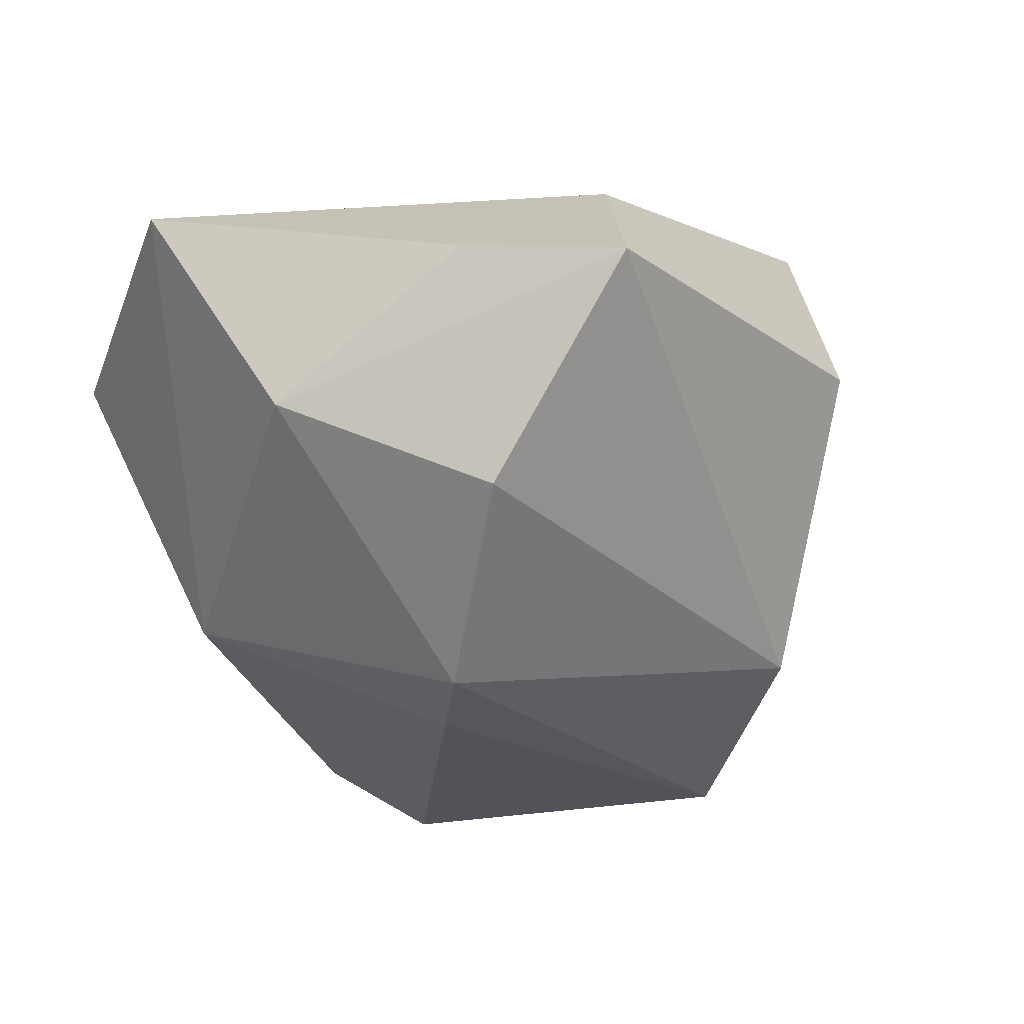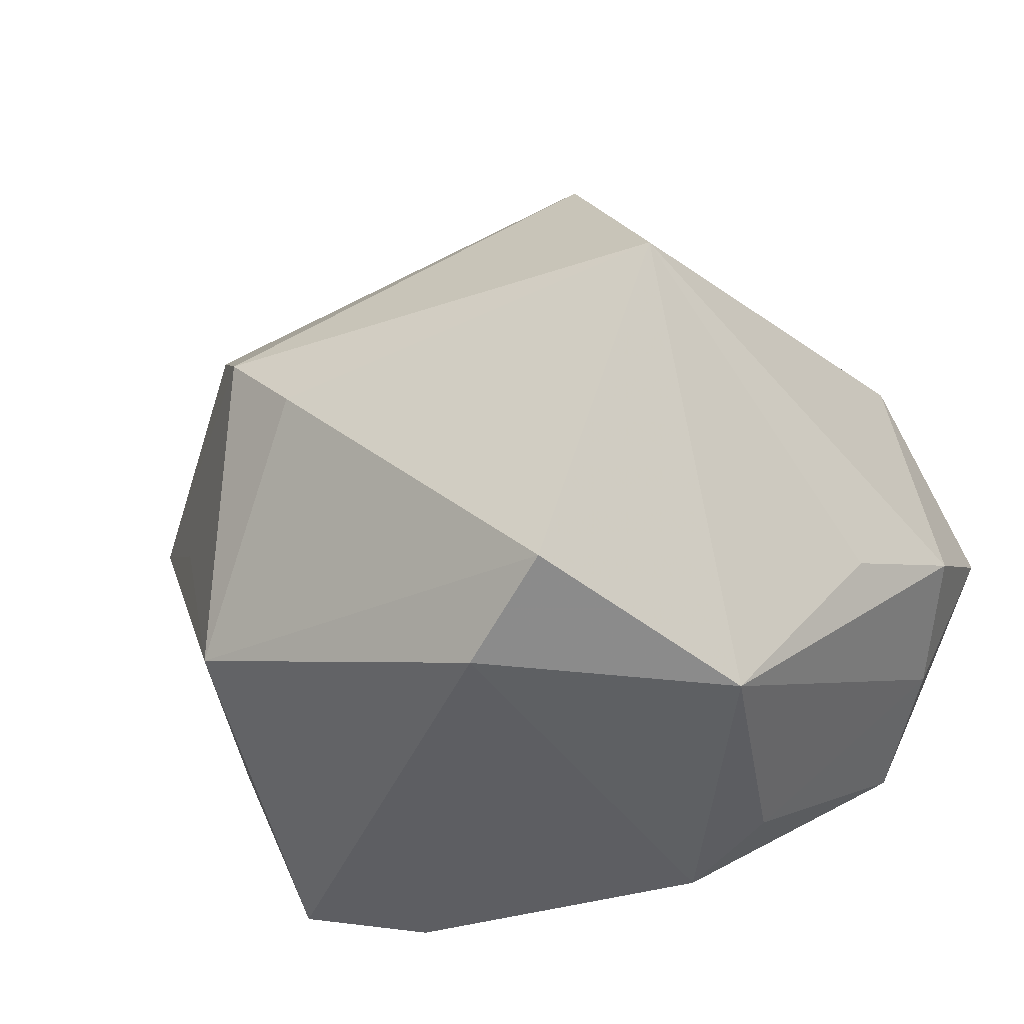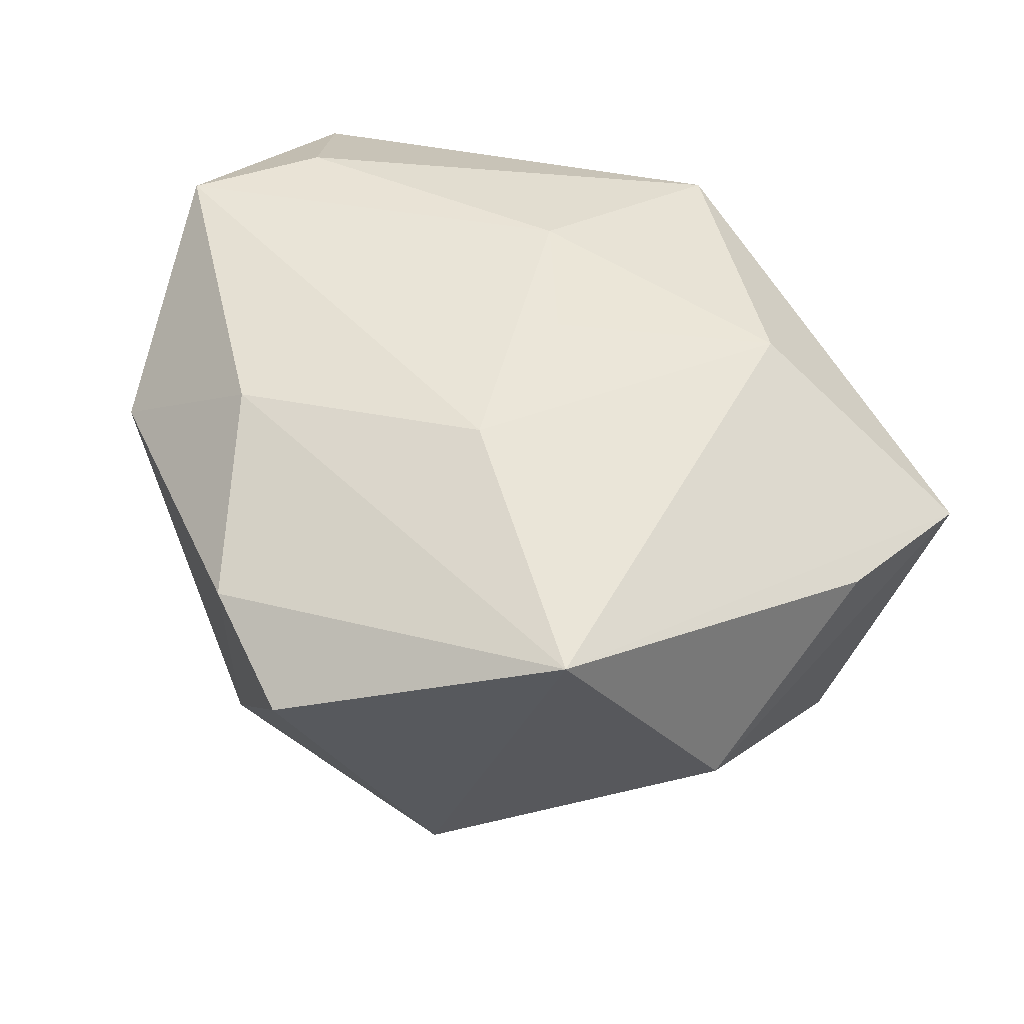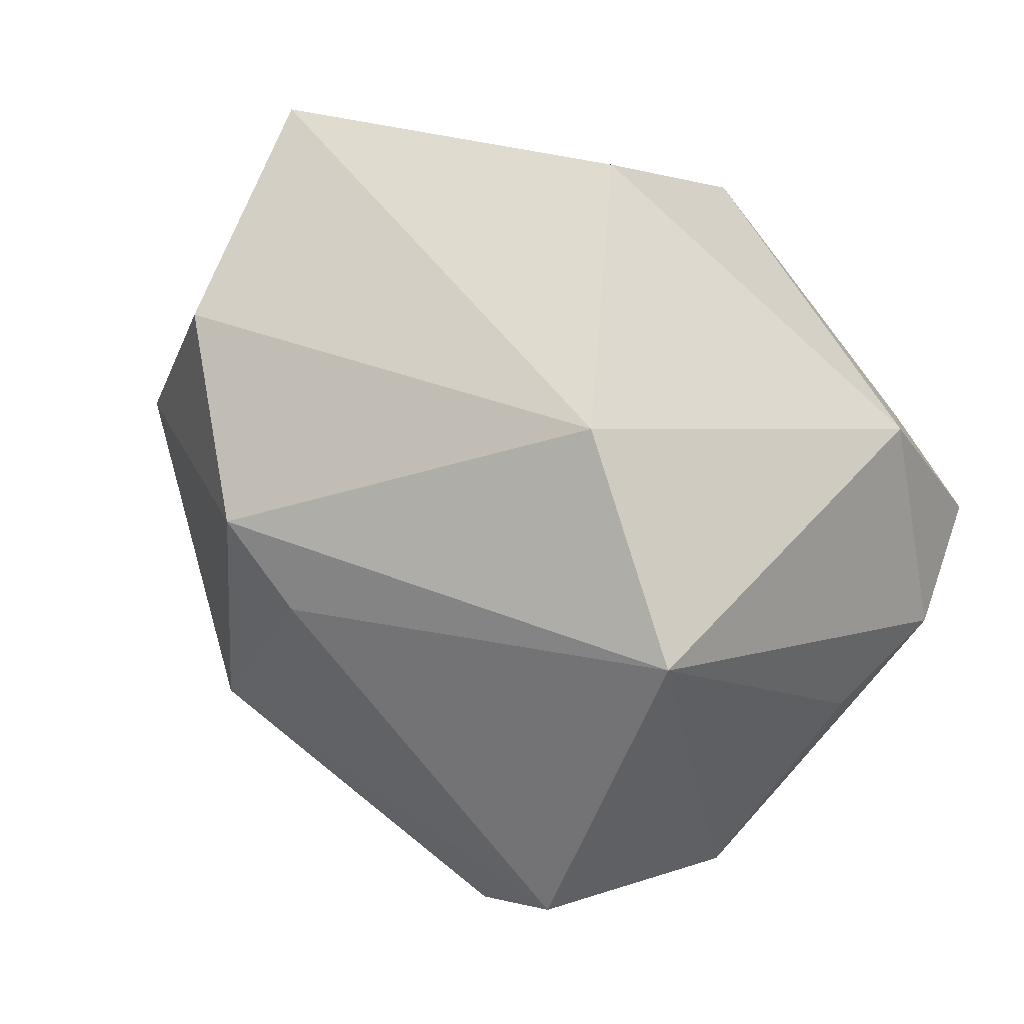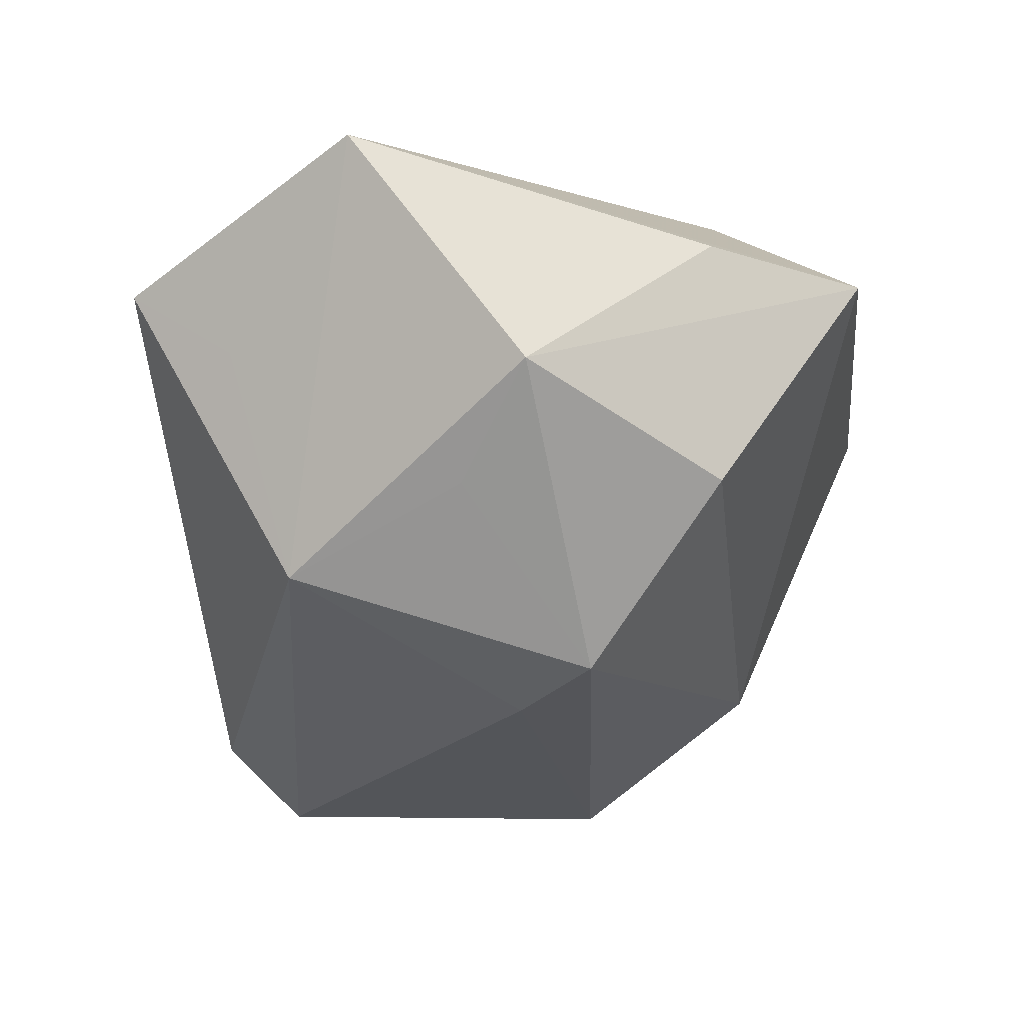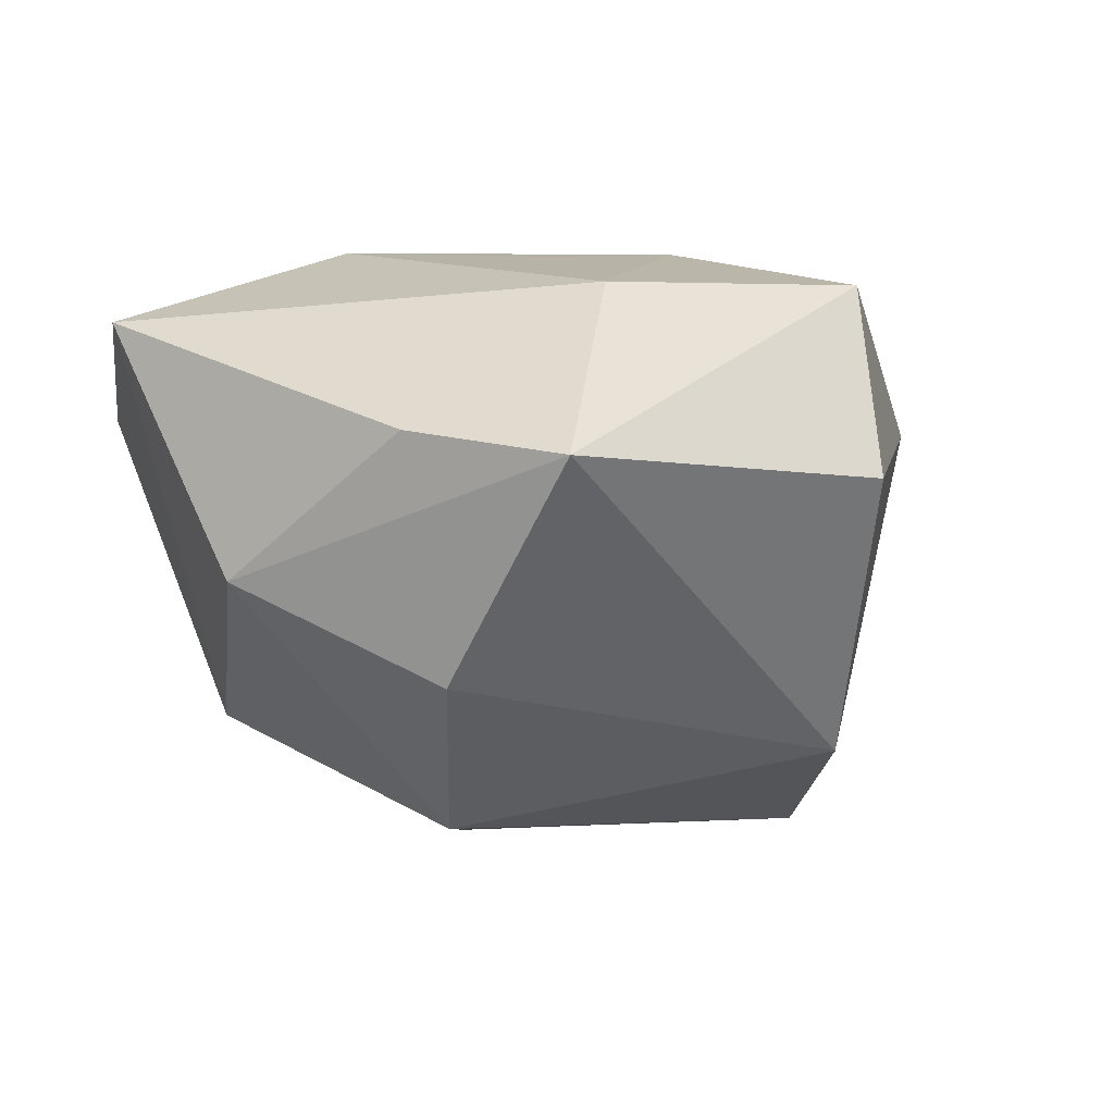
<metadata>
{"format":"obj","ext":"obj","renderer":"f3d","projection":"perspective","resolution":1024,"background":"white","views":[{"elev":-16.2,"azim":127.8,"up":"+Z"},{"elev":-31.3,"azim":-157.1,"up":"+Y"},{"elev":43.5,"azim":67.3,"up":"+Z"},{"elev":34.6,"azim":-159.2,"up":"+Y"},{"elev":-19.5,"azim":93.8,"up":"+Z"},{"elev":4.7,"azim":139.6,"up":"+Z"}]}
</metadata>
<code>
v -0.007501 0.009743 0.0247
v -0.02437 0.009461 -0.03069
v 0.02968 -0.02157 0.001997
v -0.03449 -0.01142 -0.004253
v 0.03947 0.006352 -0.00344
v 0.02749 -0.03141 0.00889
v -0.04 -0.007242 0.006433
v 0.01701 -0.007599 0.0247
v -0.01361 0.02568 -0.02082
v -0.02839 -0.006968 0.02447
v 0.03167 0.0001215 -0.01203
v 0.02953 0.02325 -0.01157
v -0.03534 0.01389 0.007202
v -0.02538 -0.02661 -0.01374
v 0.02766 0.03642 0.007739
v -0.01177 -0.03263 0.0121
v -0.04031 -0.001174 0.01842
v 0.001154 -0.02466 0.02196
v -0.03488 -0.01381 0.01587
v 0.04069 -0.009555 0.0182
v -0.01417 -0.02091 -0.0321
v 0.01273 0.004231 -0.028
v -0.02027 -0.02953 0.008108
v 0.03374 0.02283 0.009472
v -0.005773 -0.02671 -0.02691
v -0.006434 0.03773 0.004862
v 0.01699 -0.03263 0.01396
v -0.03315 0.009475 0.01644
v -0.01275 0.02862 0.02154
v 0.01282 0.02368 0.02153
v 0.01982 0.01107 -0.02603
v -0.02802 -0.01981 0.0247
v 0.0252 -0.01612 -0.01848
v 0.005594 0.004939 0.02427
f 26 13 29
f 7 13 2
f 17 13 7
f 28 13 17
f 17 29 28
f 28 29 13
f 2 13 9
f 9 13 26
f 5 12 15
f 26 29 15
f 15 9 26
f 12 9 15
f 2 14 4
f 4 7 2
f 14 7 4
f 8 1 32
f 2 9 31
f 31 9 12
f 31 12 5
f 34 1 8
f 17 7 19
f 19 32 17
f 19 7 14
f 10 1 29
f 10 32 1
f 10 29 17
f 17 32 10
f 14 16 23
f 16 32 23
f 23 19 14
f 32 19 23
f 2 31 22
f 11 31 5
f 25 16 14
f 6 20 27
f 16 25 27
f 27 25 6
f 30 15 29
f 29 1 30
f 1 34 30
f 30 20 15
f 30 34 8
f 8 20 30
f 5 15 24
f 24 20 5
f 15 20 24
f 21 25 14
f 21 14 2
f 2 22 21
f 33 22 31
f 33 21 22
f 25 21 33
f 31 11 33
f 6 25 33
f 33 11 5
f 5 20 33
f 18 32 16
f 16 27 18
f 8 32 18
f 18 20 8
f 18 27 20
f 3 20 6
f 6 33 3
f 3 33 20

</code>
